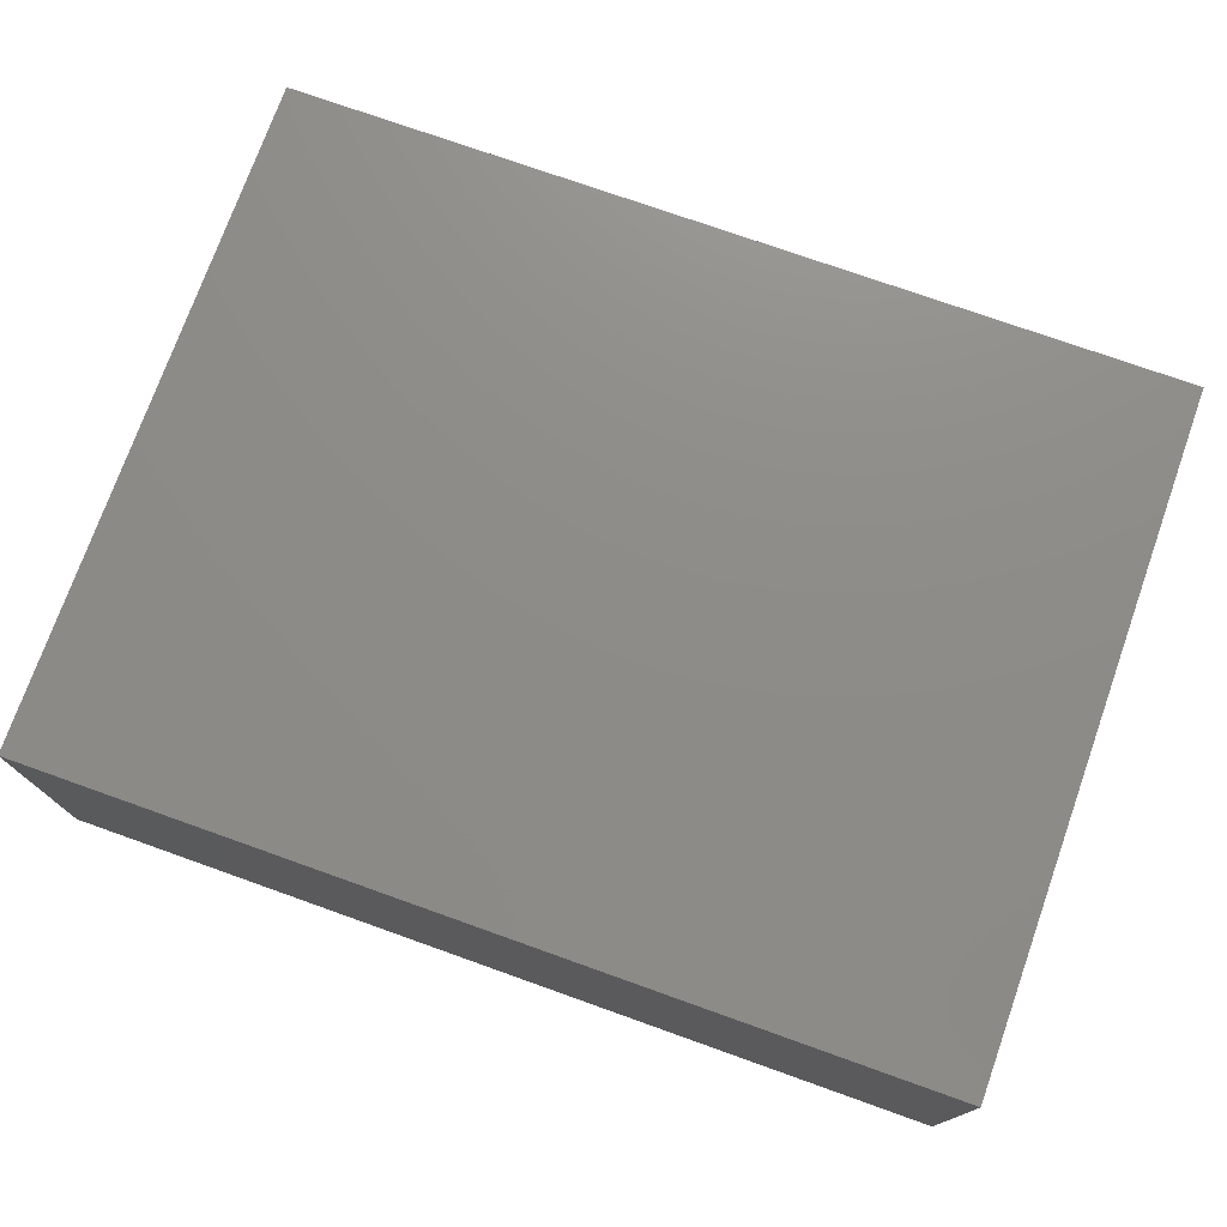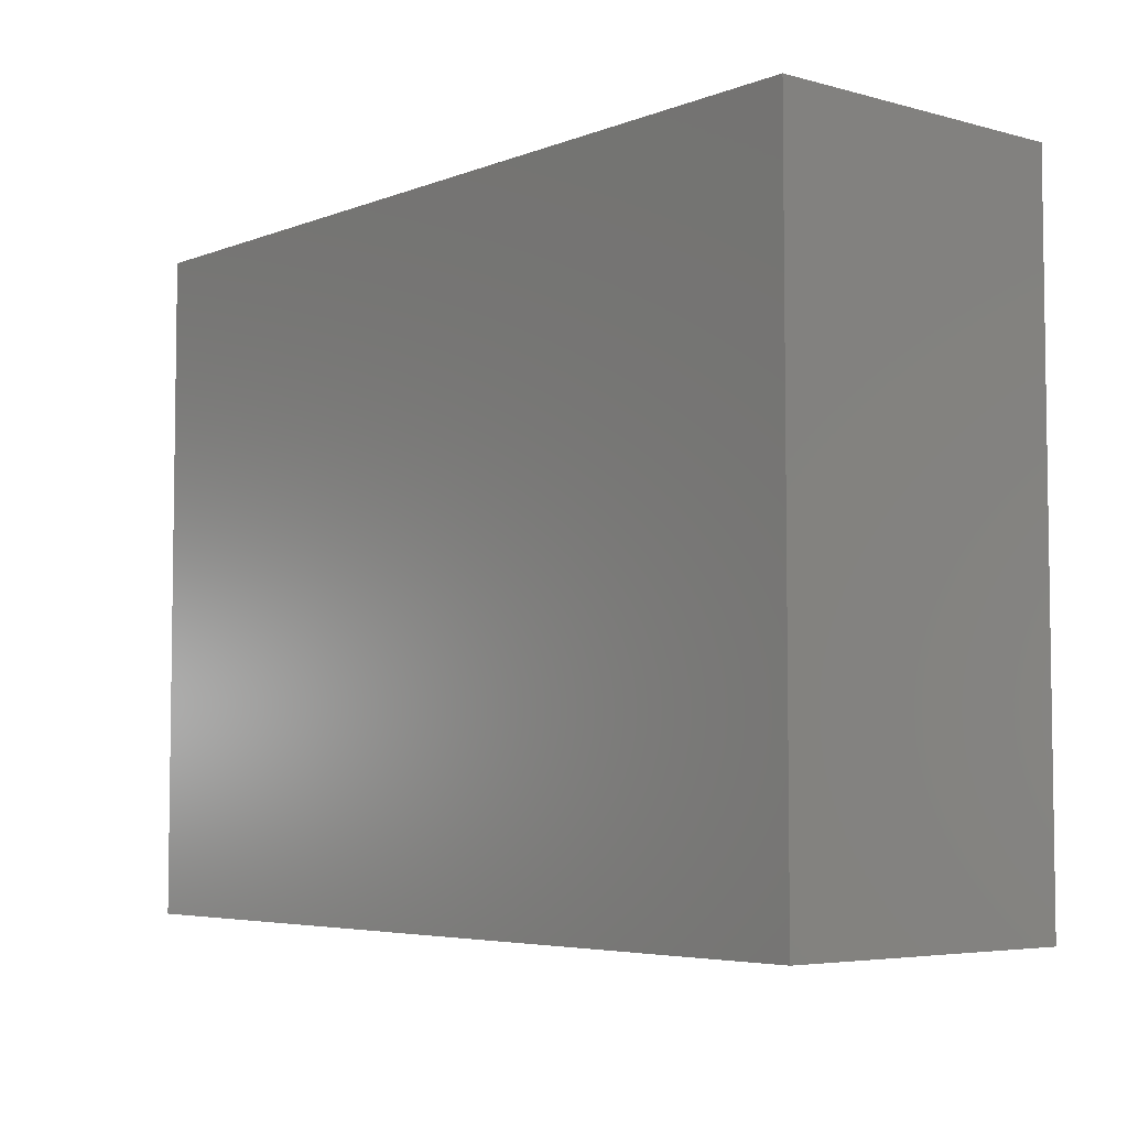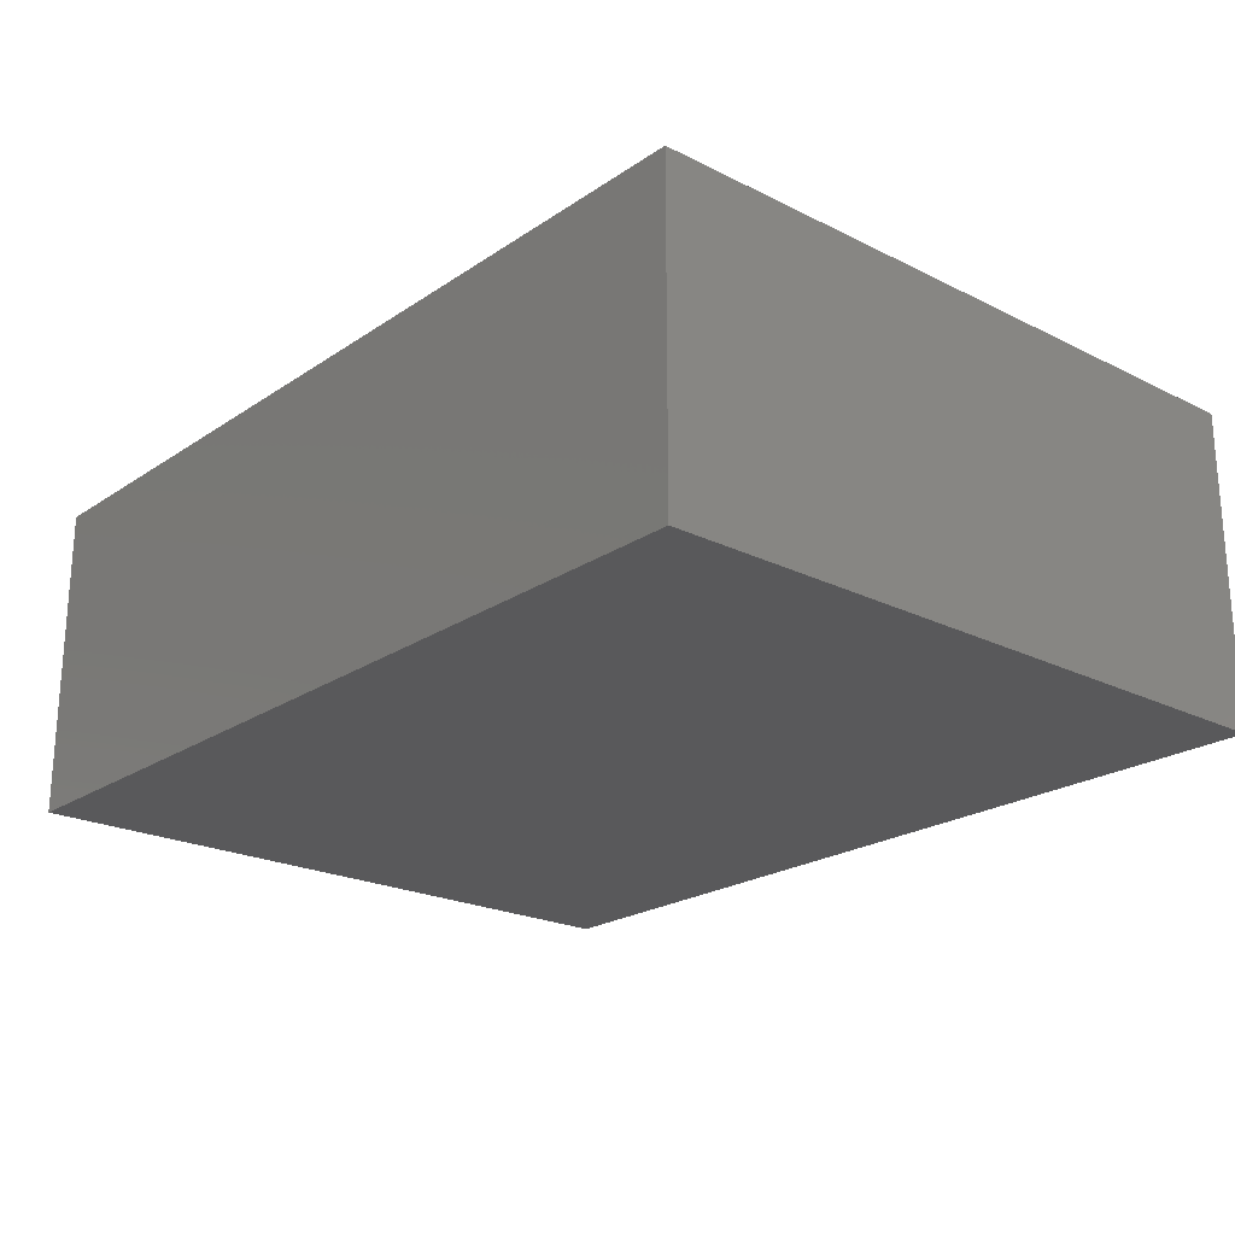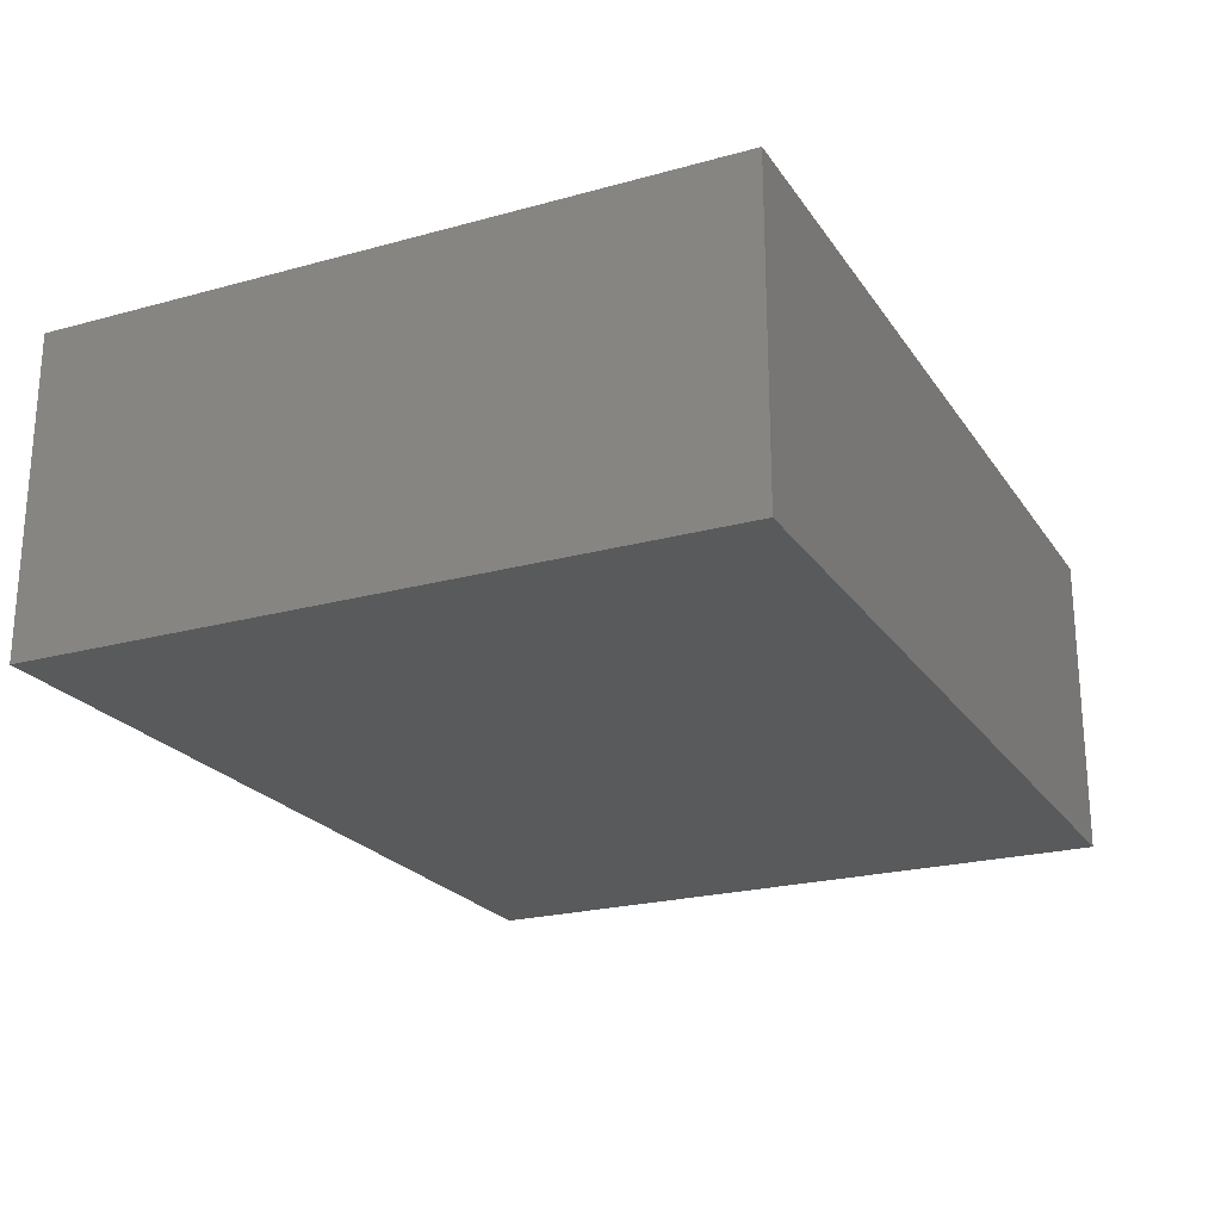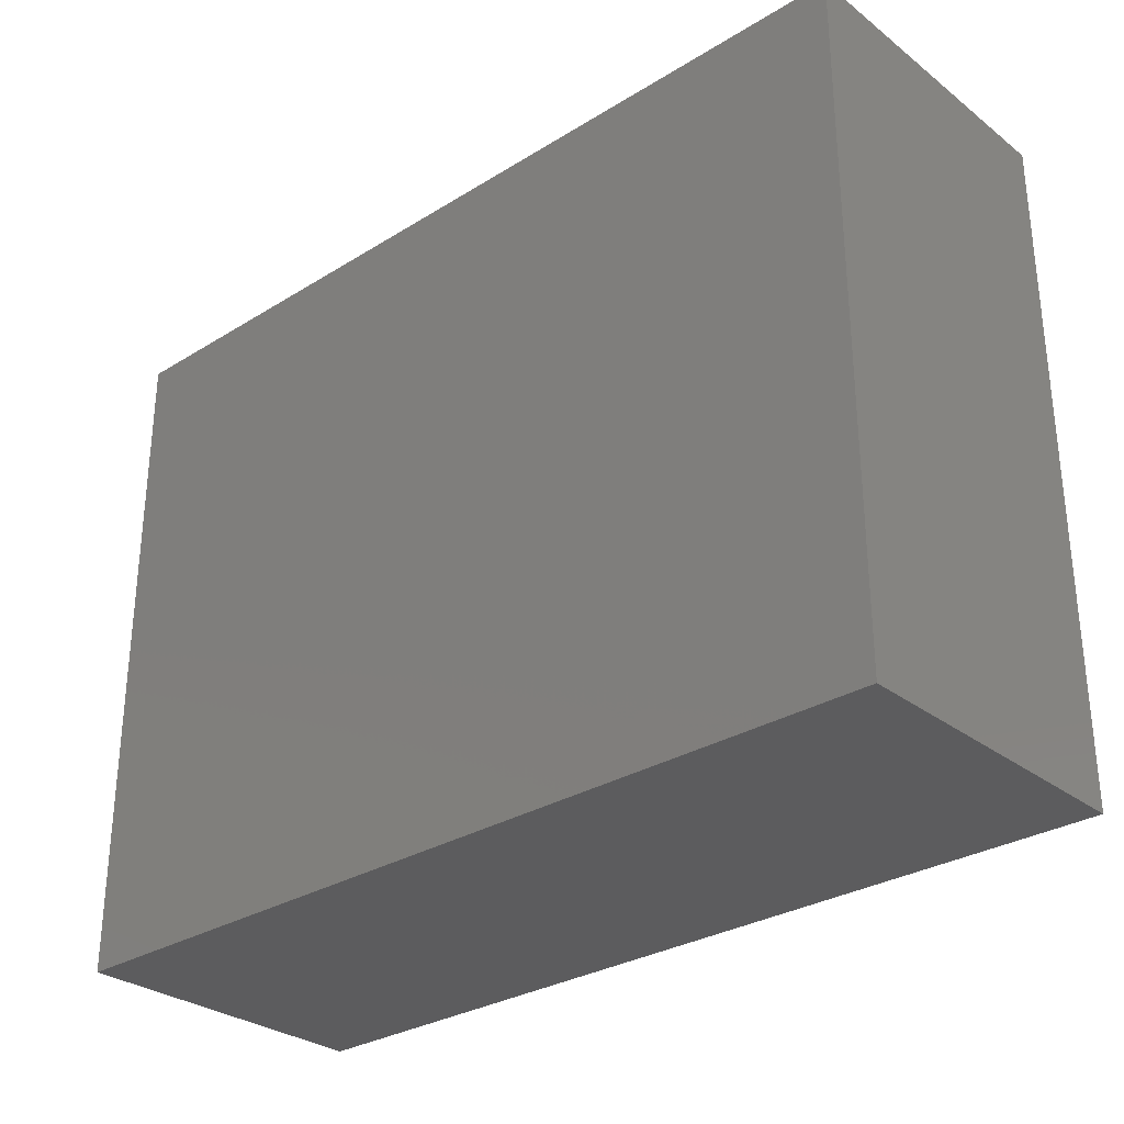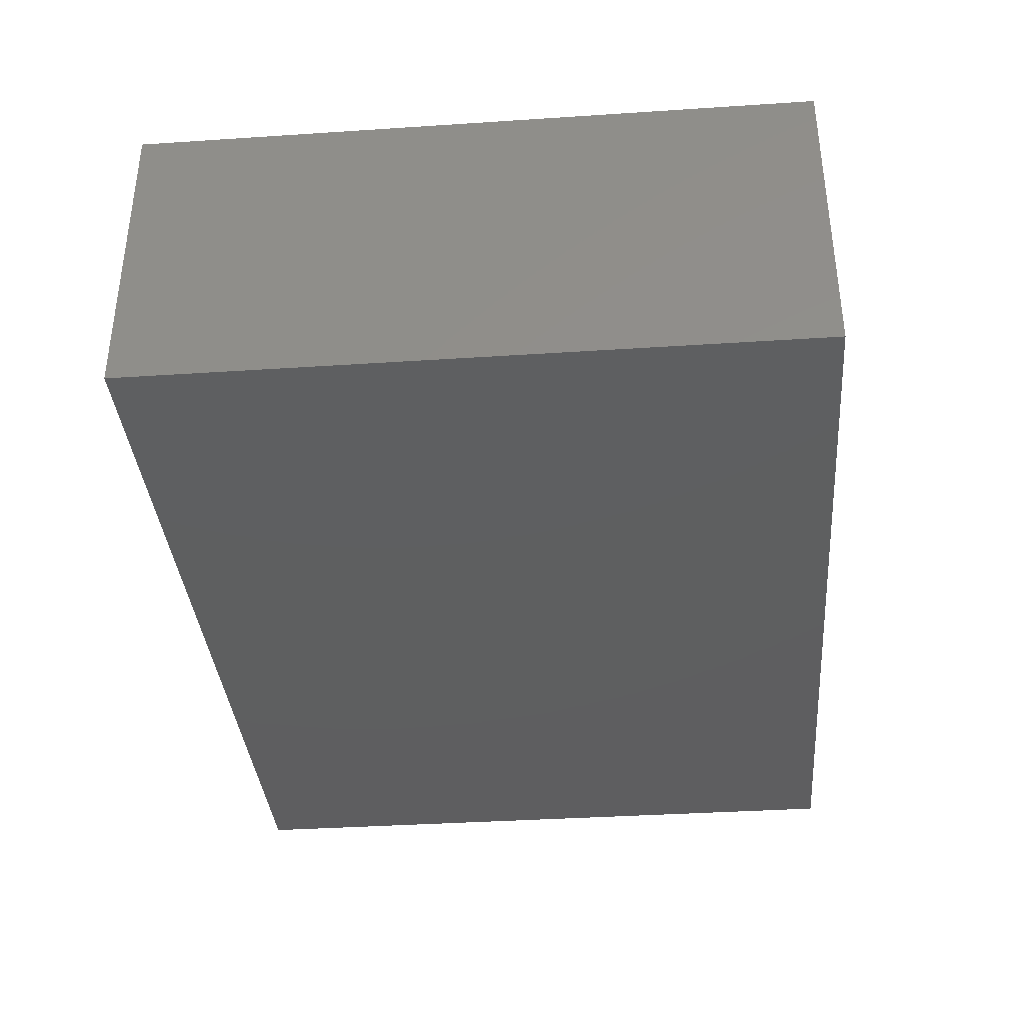
<metadata>
{"format":"stl","ext":"stl","renderer":"f3d","projection":"perspective","resolution":1024,"background":"white","views":[{"elev":74.9,"azim":-160.4,"up":"+Y"},{"elev":-5.1,"azim":49.9,"up":"+Z"},{"elev":-22.0,"azim":-130.9,"up":"+Y"},{"elev":-22.6,"azim":-64.7,"up":"+Y"},{"elev":-29.9,"azim":42.0,"up":"+Z"},{"elev":-36.7,"azim":-85.1,"up":"+Y"}]}
</metadata>
<code>
# stl→obj: 24 verts, 32 faces
v 0.9317 -0.01587 -0.6587
v -0.973 -0.6667 -0.6587
v -0.973 -0.01587 -0.6587
v 0.9317 -0.6667 -0.6587
v -0.973 -0.6667 0.7889
v -0.973 -0.01587 0.7889
v 0.9317 -0.01587 0.7889
v 0.9317 -0.6667 0.7889
v -0.973 0 -0.6587
v 0.9317 0 -0.6587
v -0.5159 -0.6667 0.7889
v 0.4746 -0.6667 0.7889
v -0.5159 -0.01587 0.7889
v -0.973 0 0.7889
v 0.4746 -0.01587 0.7889
v 0.9317 0 0.7889
v -0.5159 -4.51e-17 0.7889
v 0.9317 -4.51e-17 -0.6587
v -0.973 -4.51e-17 -0.6587
v -0.973 -4.51e-17 0.7889
v 0.4746 -4.51e-17 0.7889
v 0.9317 -4.51e-17 0.7889
v -0.5159 0 0.7889
v 0.4746 0 0.7889
f 1 2 3
f 1 4 2
f 3 5 6
f 3 2 5
f 7 4 1
f 7 8 4
f 1 3 9
f 1 9 10
f 11 2 4
f 11 5 2
f 12 11 4
f 8 12 4
f 6 11 13
f 6 5 11
f 3 6 14
f 3 14 9
f 15 8 7
f 15 12 8
f 7 1 10
f 7 10 16
f 17 18 19
f 17 19 20
f 21 18 17
f 22 18 21
f 13 12 15
f 13 11 12
f 6 13 23
f 6 23 14
f 15 7 16
f 15 16 24
f 13 15 24
f 13 24 23

</code>
